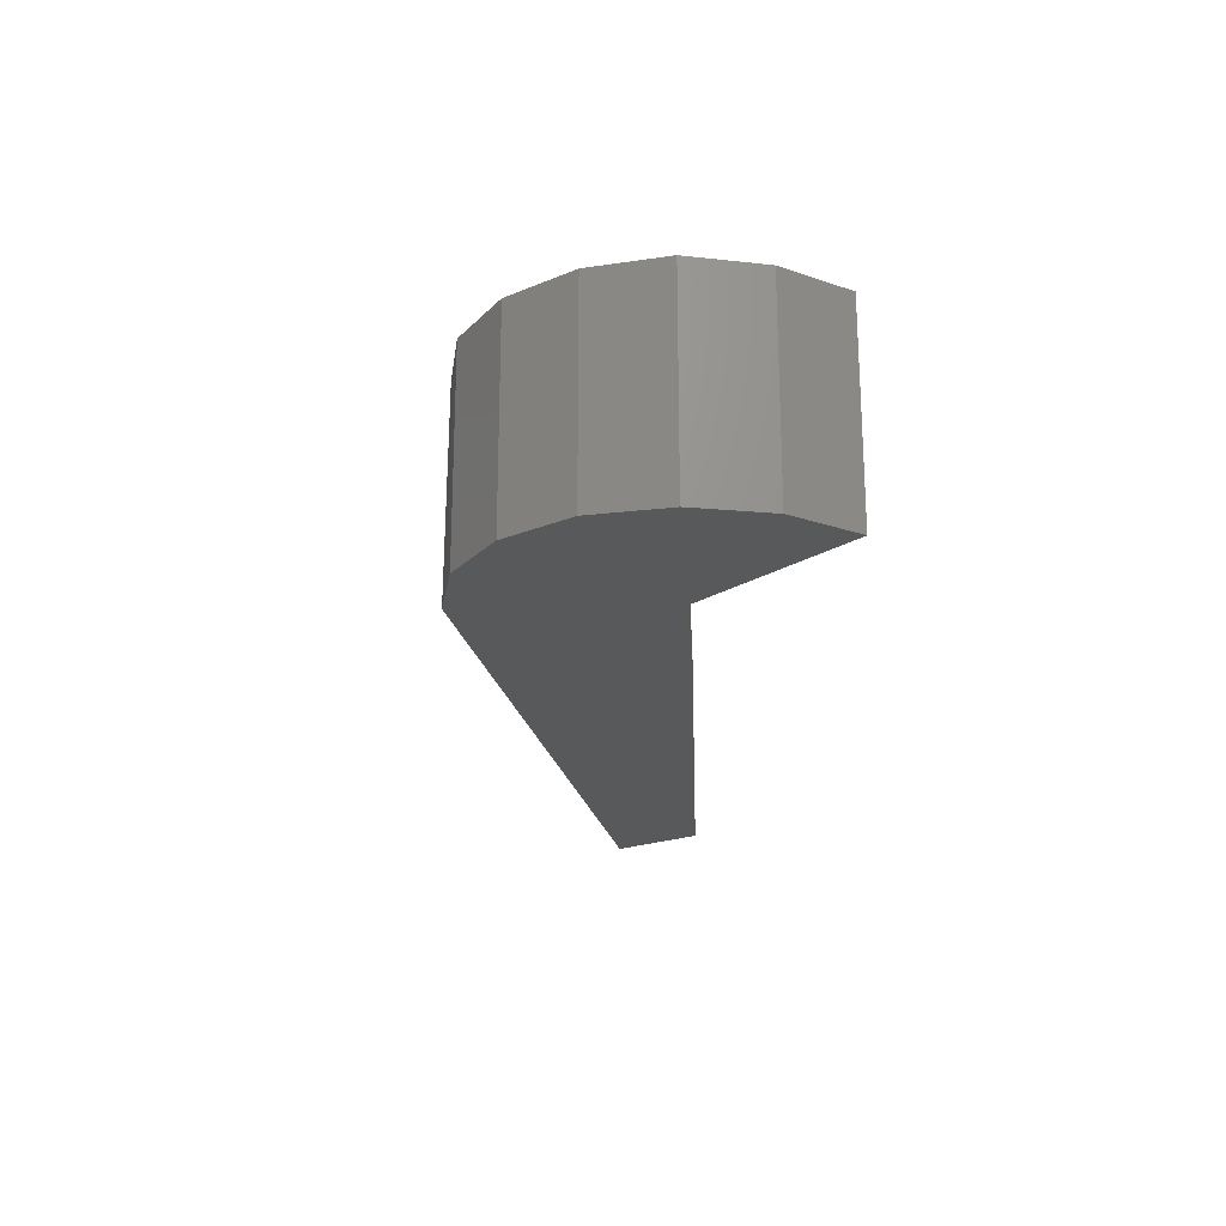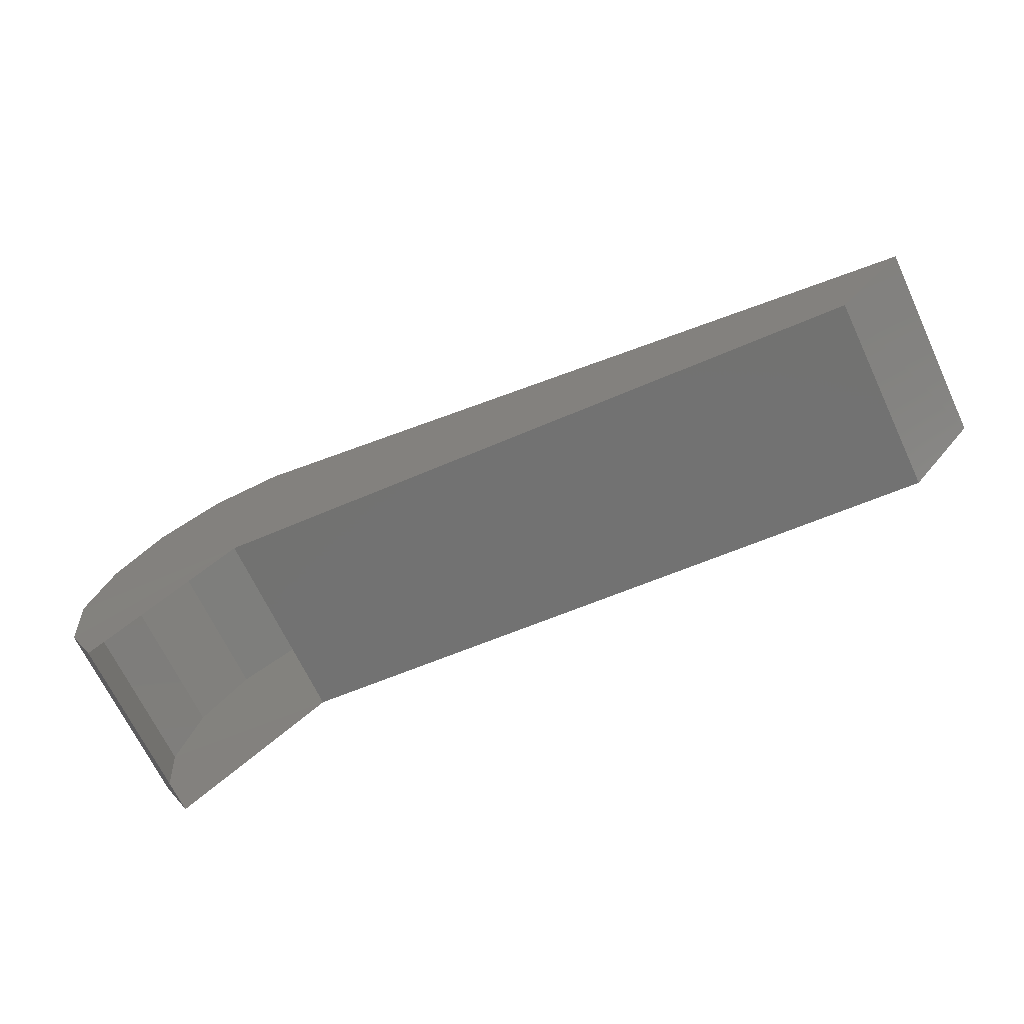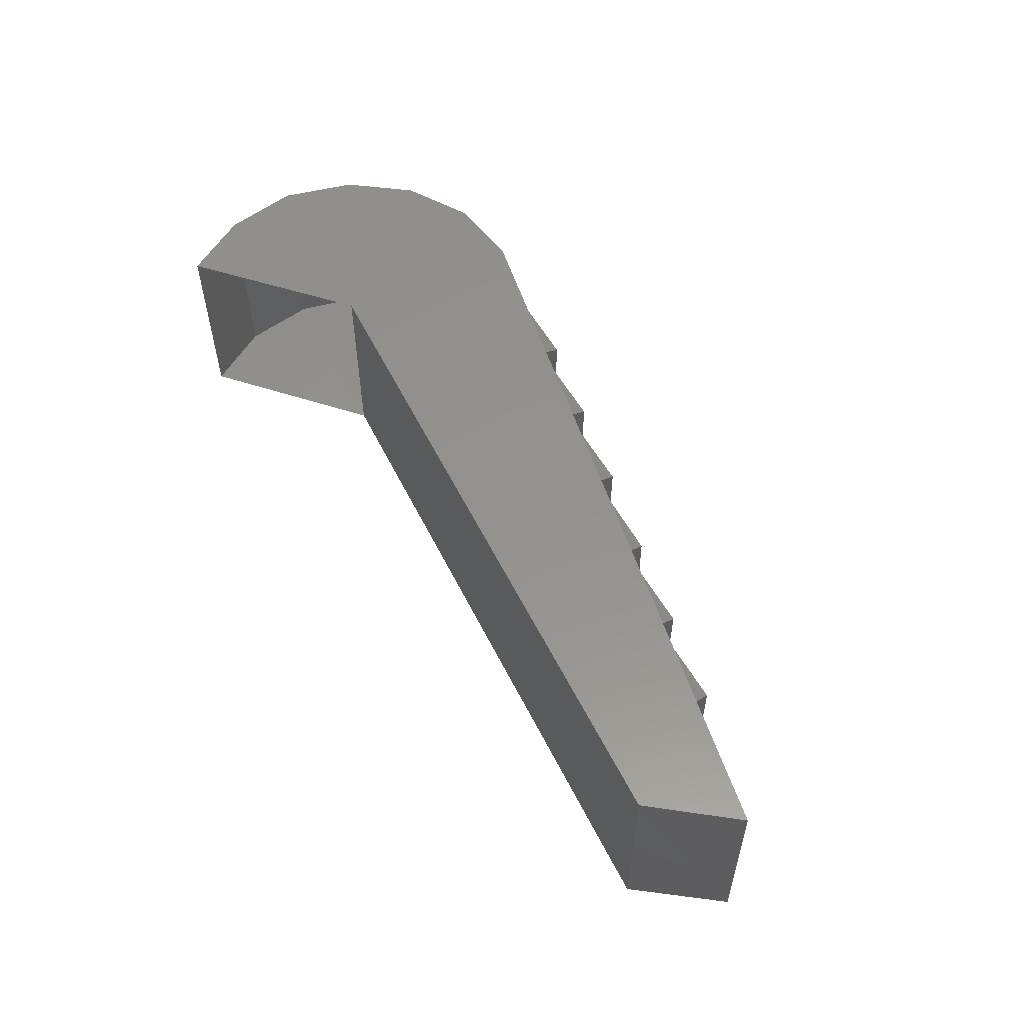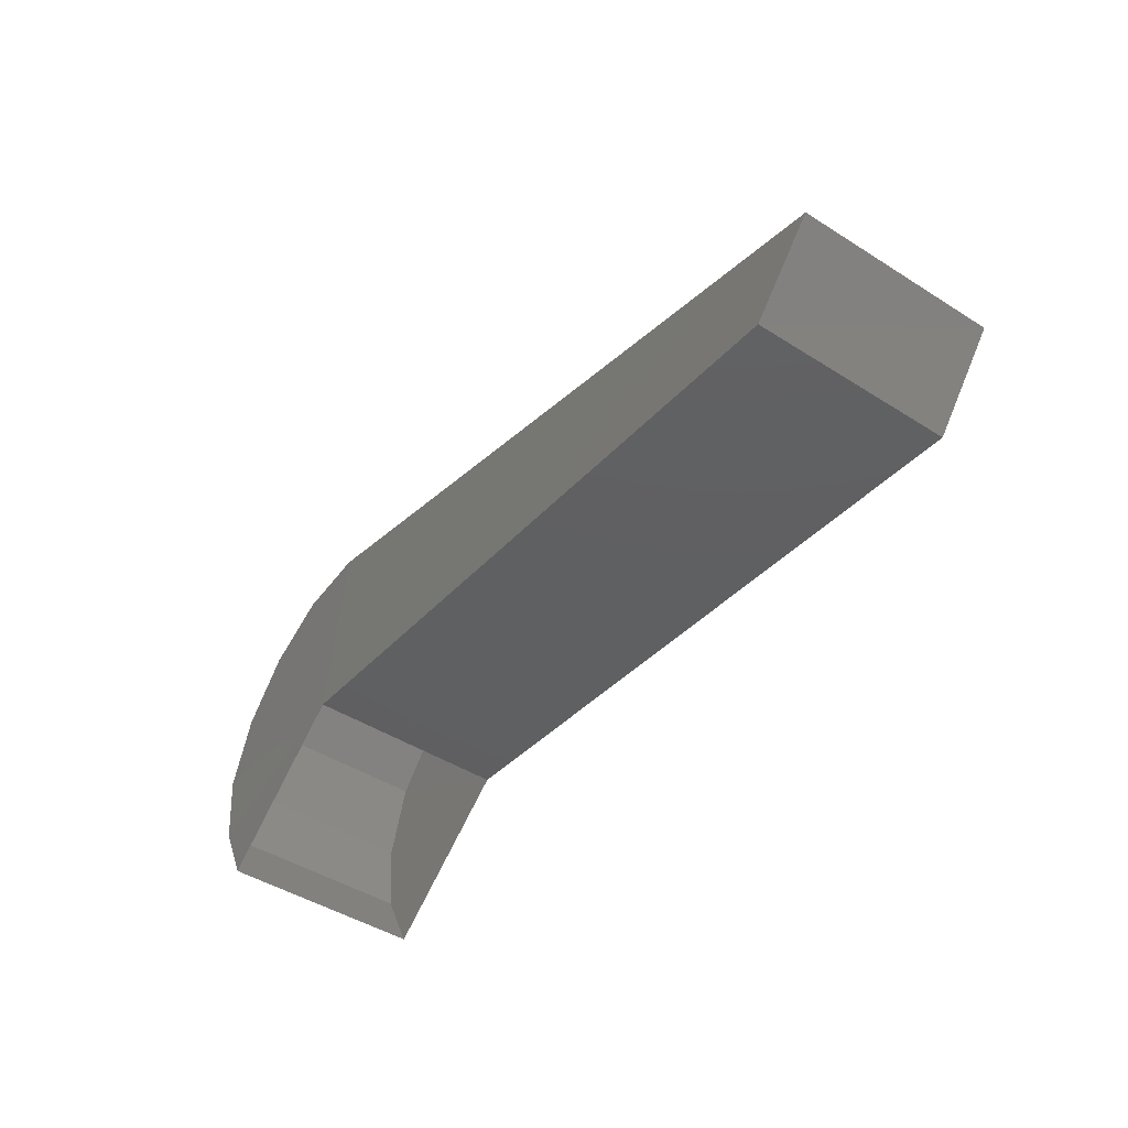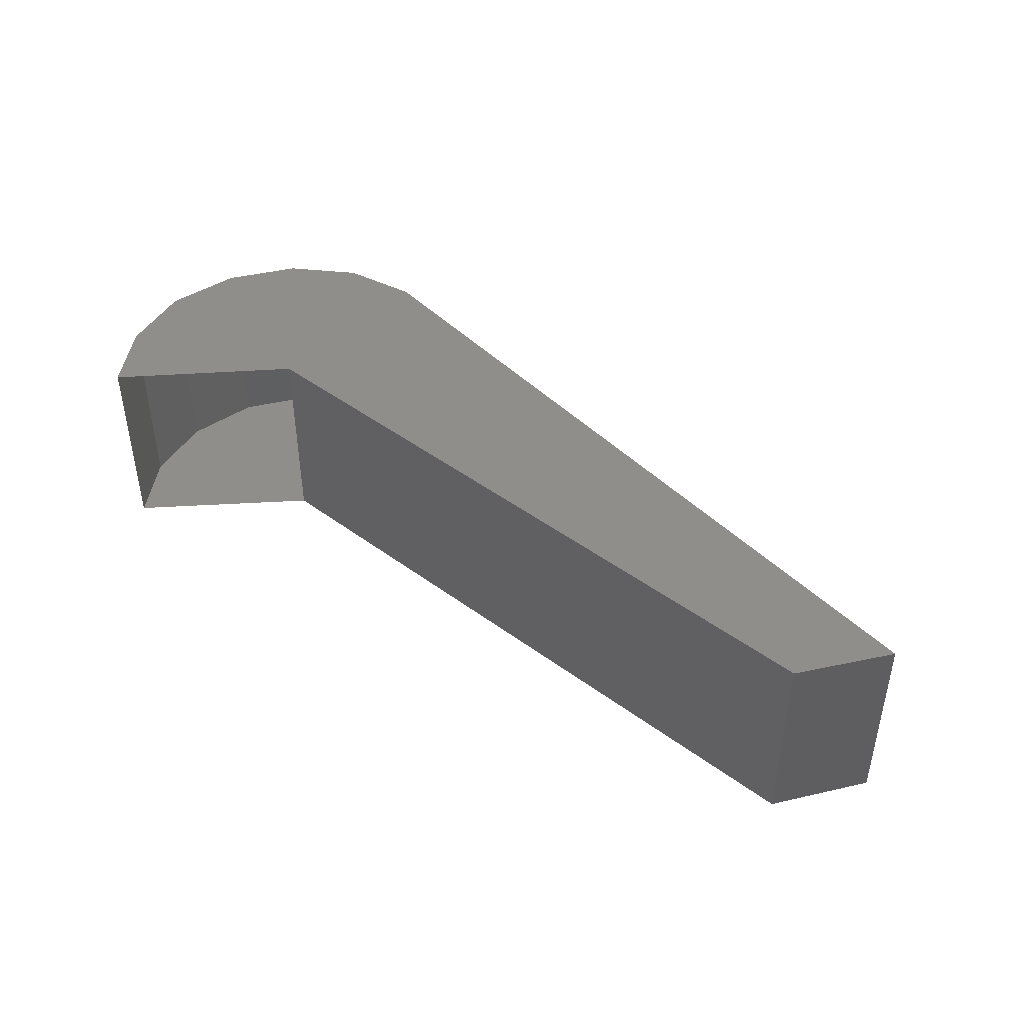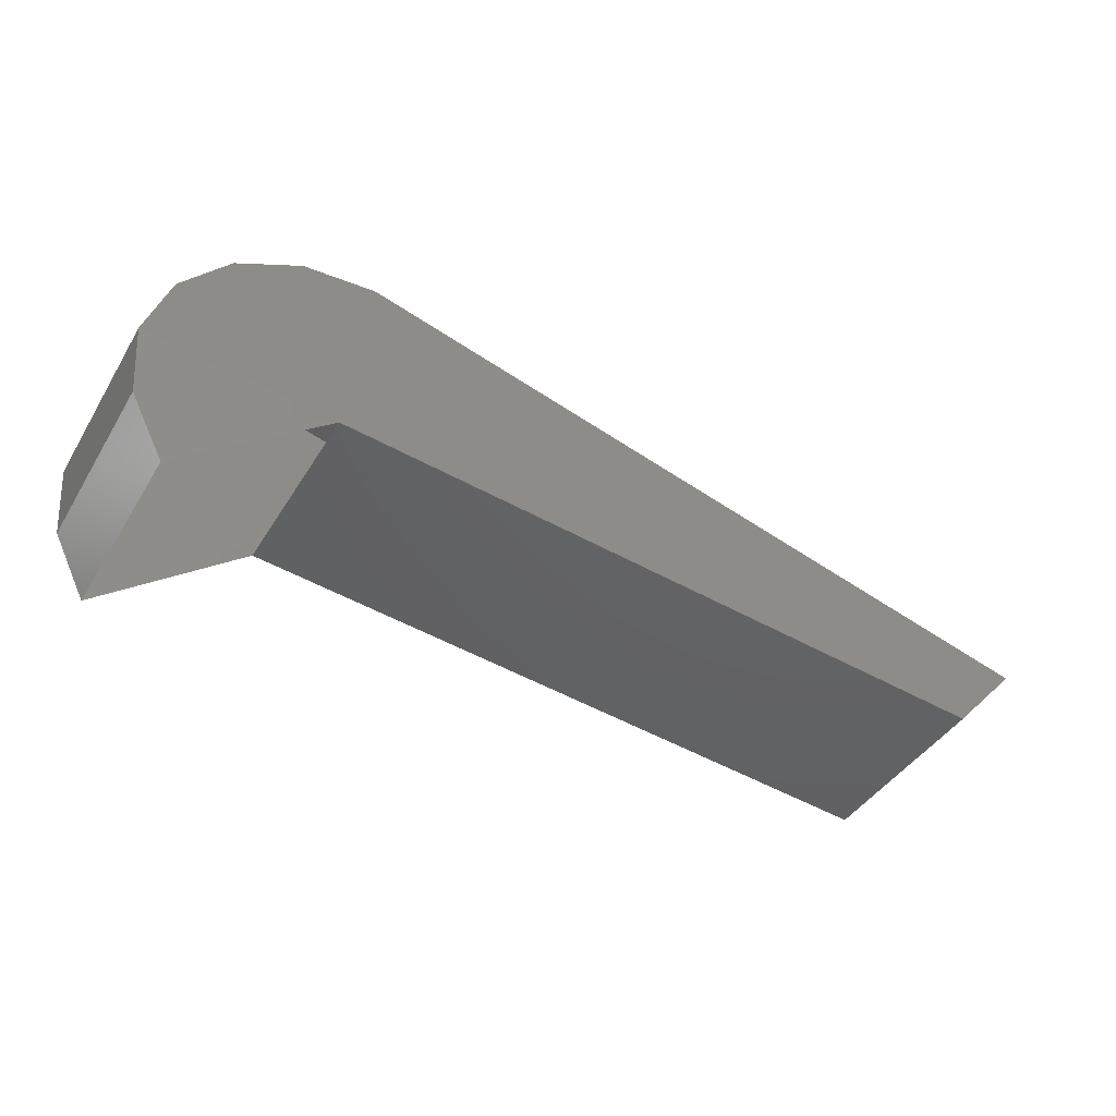
<metadata>
{"format":"stl","ext":"stl","renderer":"f3d","projection":"perspective","resolution":1024,"background":"white","views":[{"elev":-21.3,"azim":85.9,"up":"+Y"},{"elev":-68.1,"azim":-154.7,"up":"+Z"},{"elev":55.6,"azim":-123.0,"up":"+Y"},{"elev":-45.8,"azim":-126.1,"up":"+Z"},{"elev":43.8,"azim":-145.8,"up":"+Y"},{"elev":-41.5,"azim":151.2,"up":"+Z"}]}
</metadata>
<code>
# stl→obj: 46 verts, 70 faces
v -3.092 -30.28 -2.627
v -3.092 -29.65 -2.627
v -2.987 -30.28 -2.422
v -2.987 -29.65 -2.422
v -2.967 -30.28 -2.192
v -2.967 -29.65 -2.192
v -3.042 -30.27 -1.972
v -3.042 -29.65 -1.972
v -3.192 -30.27 -1.797
v -3.192 -29.65 -1.797
v -3.397 -30.27 -1.692
v -3.397 -29.65 -1.692
v -3.627 -30.27 -1.672
v -3.627 -29.65 -1.677
v -5.867 -29.65 -2.282
v -5.447 -30.2 -2.167
v -5.167 -30.2 -2.092
v -5.427 -30.15 -2.087
v -5.167 -29.72 -2.092
v -5.427 -29.78 -2.087
v -5.447 -29.72 -2.167
v -5.147 -29.78 -2.012
v -4.887 -29.72 -2.017
v -5.147 -30.15 -2.012
v -4.887 -30.2 -2.012
v -4.867 -29.78 -1.937
v -4.607 -29.72 -1.937
v -4.867 -30.15 -1.932
v -4.607 -30.2 -1.937
v -4.587 -29.78 -1.857
v -4.327 -29.72 -1.862
v -4.587 -30.15 -1.857
v -4.327 -30.2 -1.862
v -4.307 -29.78 -1.782
v -4.047 -29.72 -1.787
v -4.307 -30.15 -1.782
v -4.047 -30.2 -1.787
v -4.027 -29.78 -1.707
v -3.767 -29.72 -1.712
v -4.027 -30.15 -1.707
v -3.767 -30.2 -1.712
v -5.867 -30.27 -2.277
v -5.657 -30.28 -2.517
v -3.557 -30.28 -2.262
v -3.557 -29.65 -2.262
v -5.657 -29.65 -2.517
f 1 2 3
f 2 3 4
f 3 4 5
f 4 5 6
f 5 6 7
f 6 7 8
f 7 8 9
f 8 9 10
f 9 10 11
f 10 11 12
f 11 12 13
f 12 13 14
f 13 14 15
f 16 17 18
f 17 18 19
f 18 19 20
f 19 20 21
f 19 22 23
f 22 23 24
f 23 24 25
f 24 25 17
f 23 26 27
f 26 27 28
f 27 28 29
f 28 29 25
f 27 30 31
f 30 31 32
f 31 32 33
f 32 33 29
f 31 34 35
f 34 35 36
f 35 36 37
f 36 37 33
f 35 38 39
f 38 39 40
f 39 40 41
f 40 41 37
f 42 43 13
f 43 13 44
f 13 44 11
f 44 11 9
f 9 7 44
f 7 44 5
f 44 5 3
f 2 4 45
f 4 45 6
f 45 6 8
f 8 10 45
f 10 45 12
f 45 12 14
f 14 45 15
f 45 15 46
f 31 34 33
f 34 33 36
f 28 26 25
f 26 25 23
f 24 22 17
f 22 17 19
f 40 38 37
f 38 37 35
f 32 30 29
f 30 29 27
f 46 43 45
f 43 45 44
f 15 42 46
f 42 46 43
f 21 20 16
f 20 16 18
f 15 13 42
f 3 44 1

</code>
